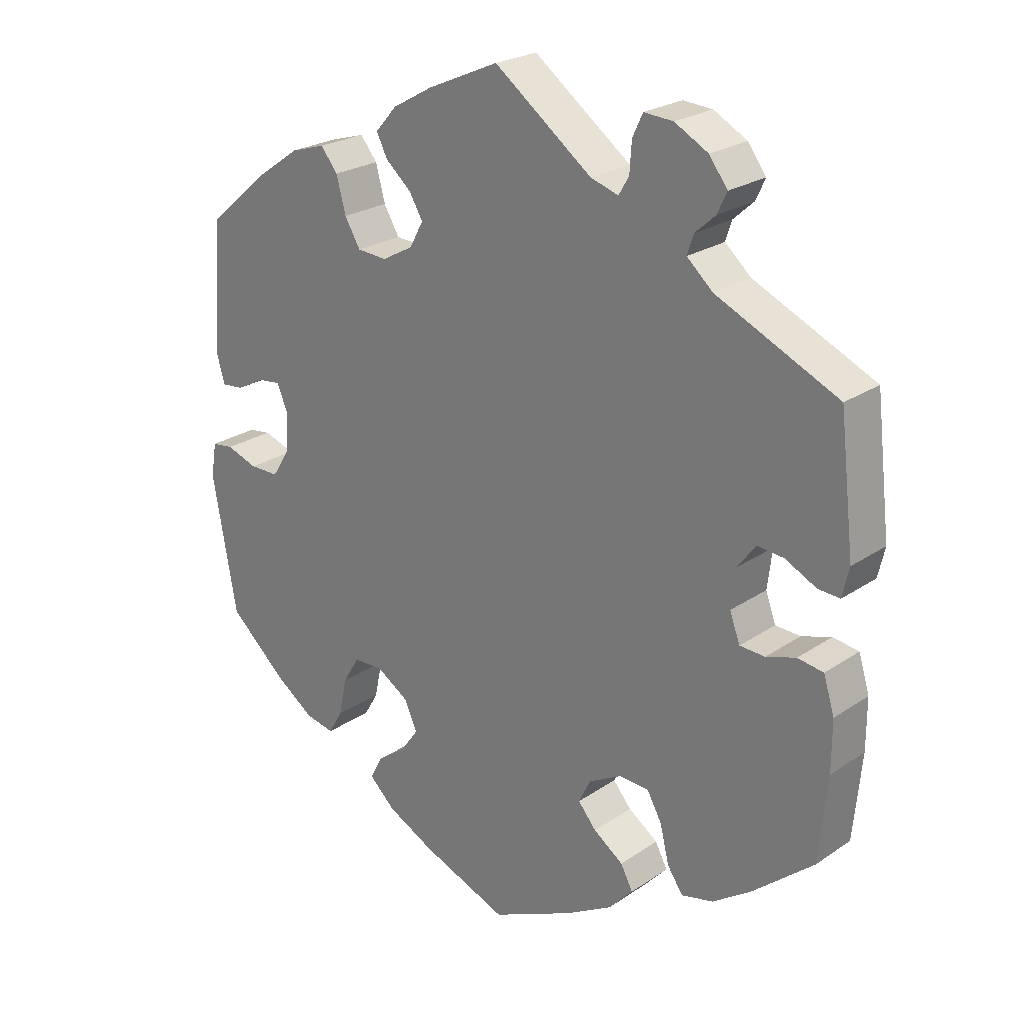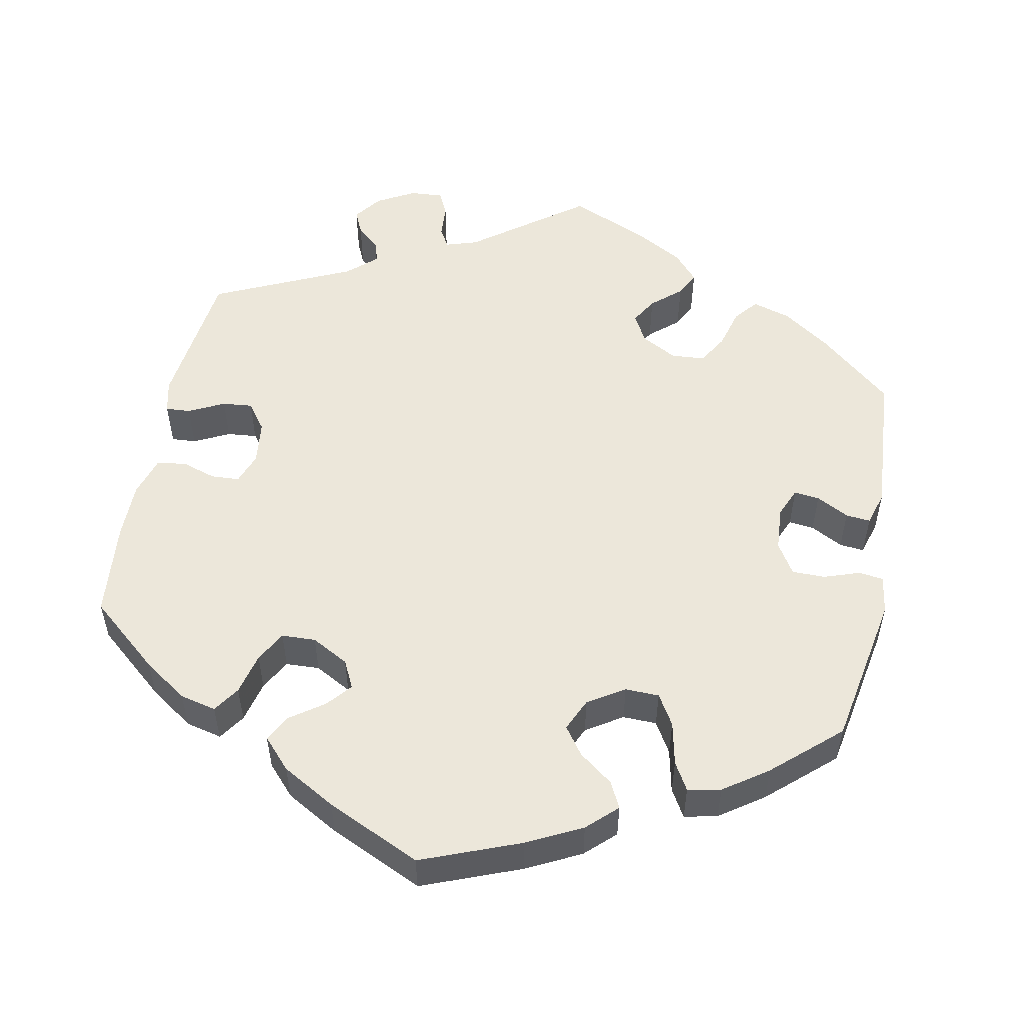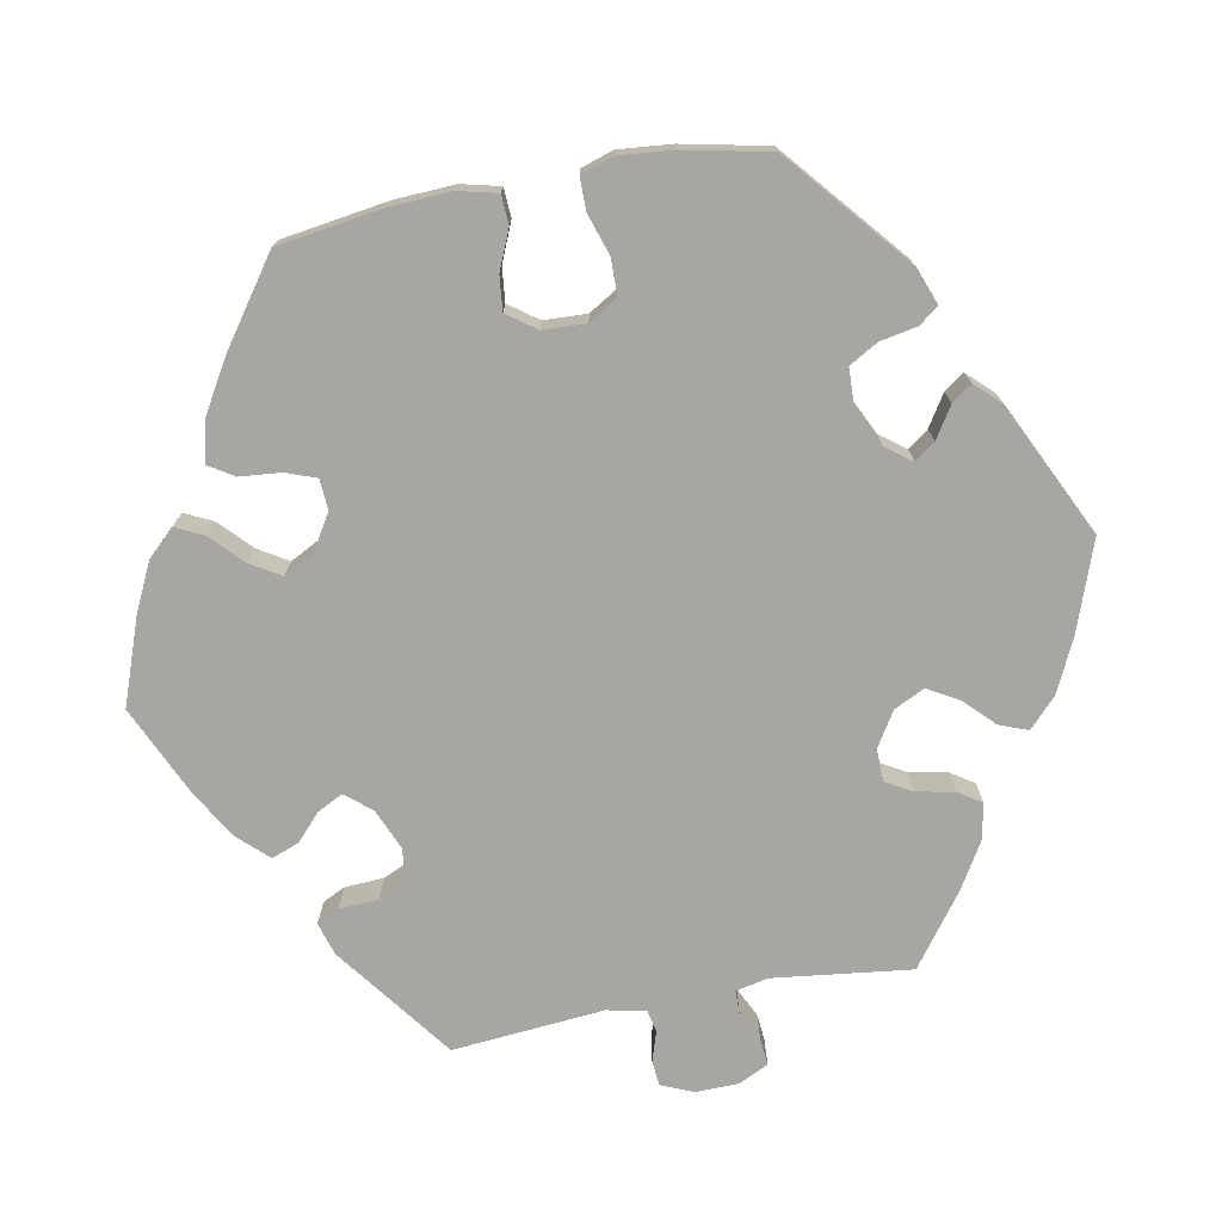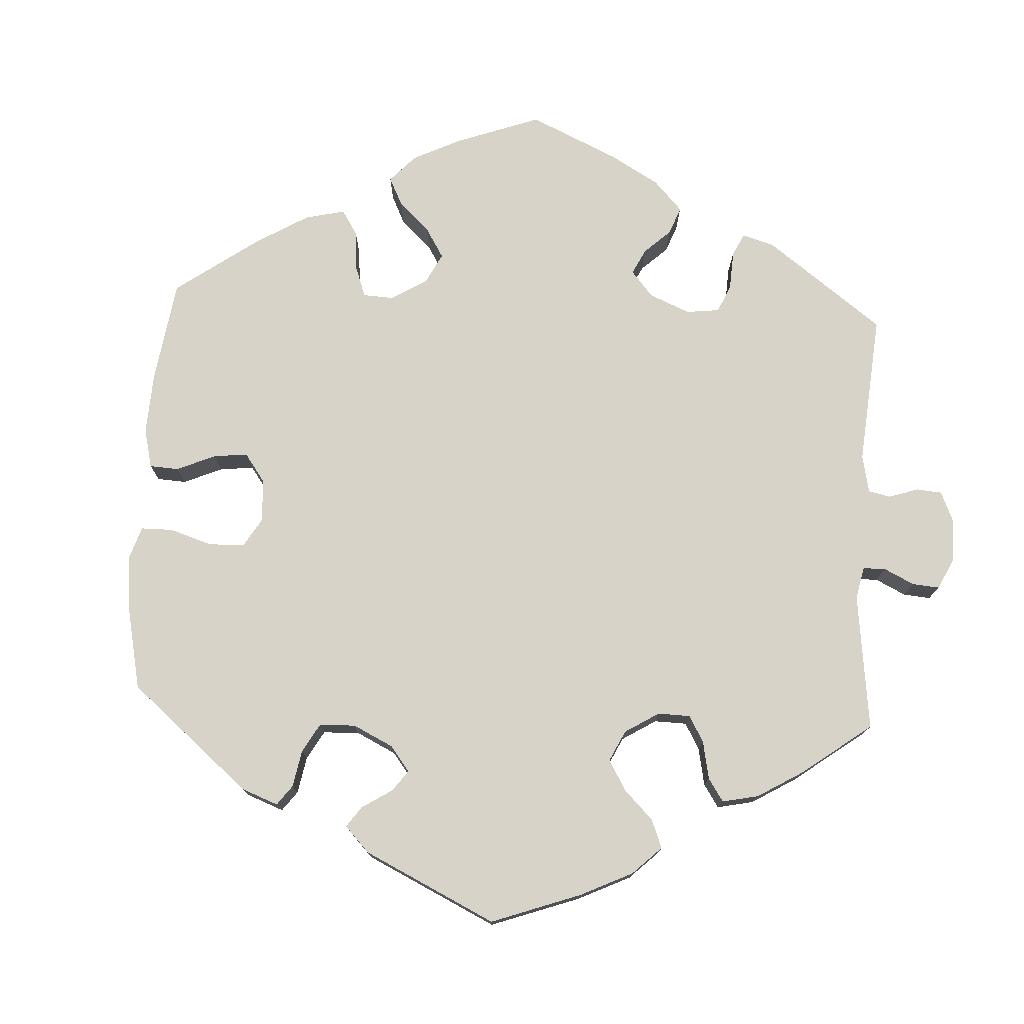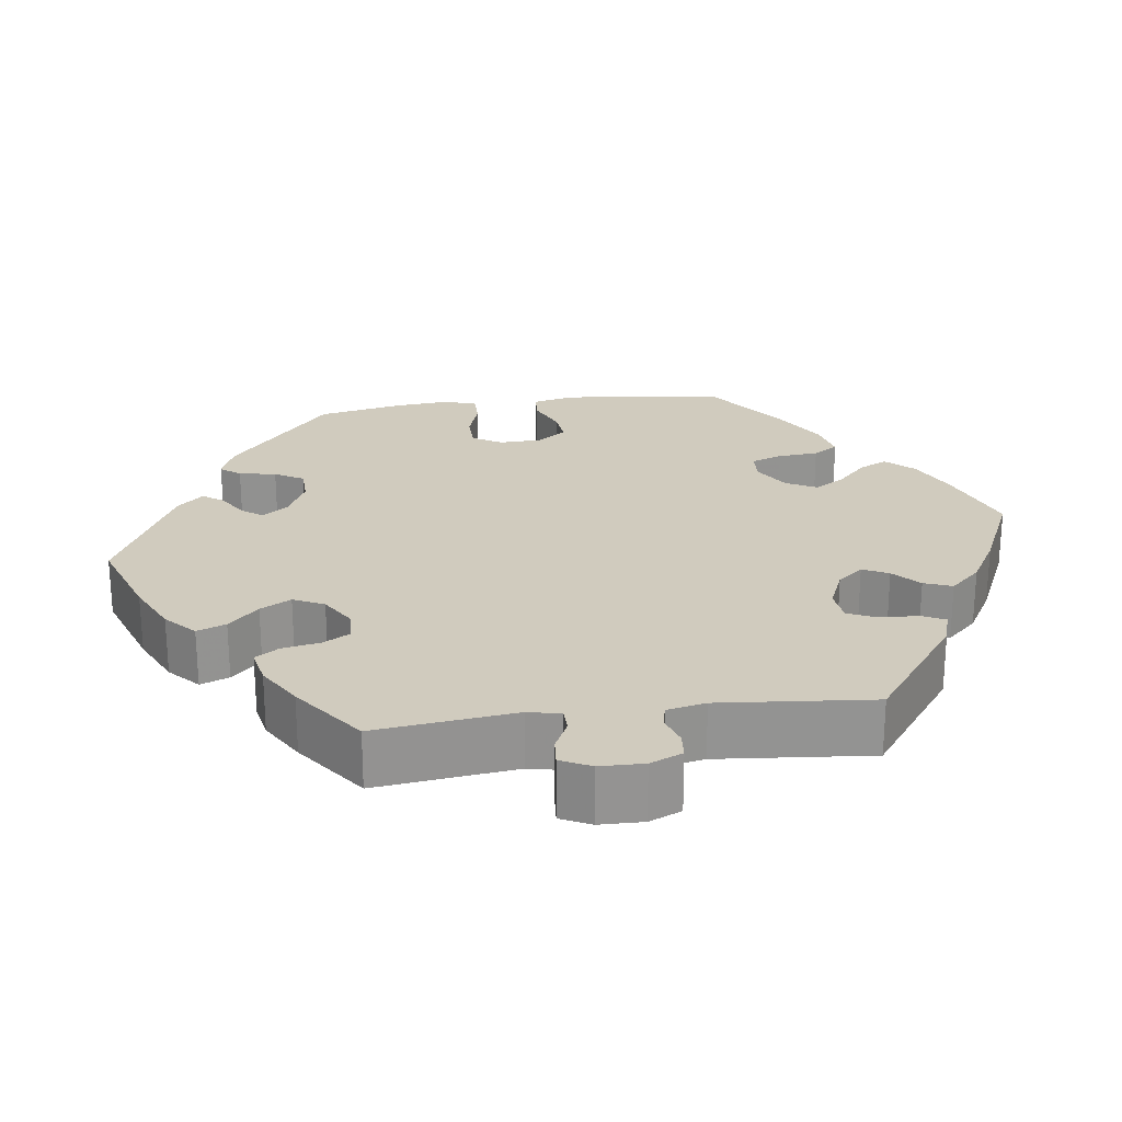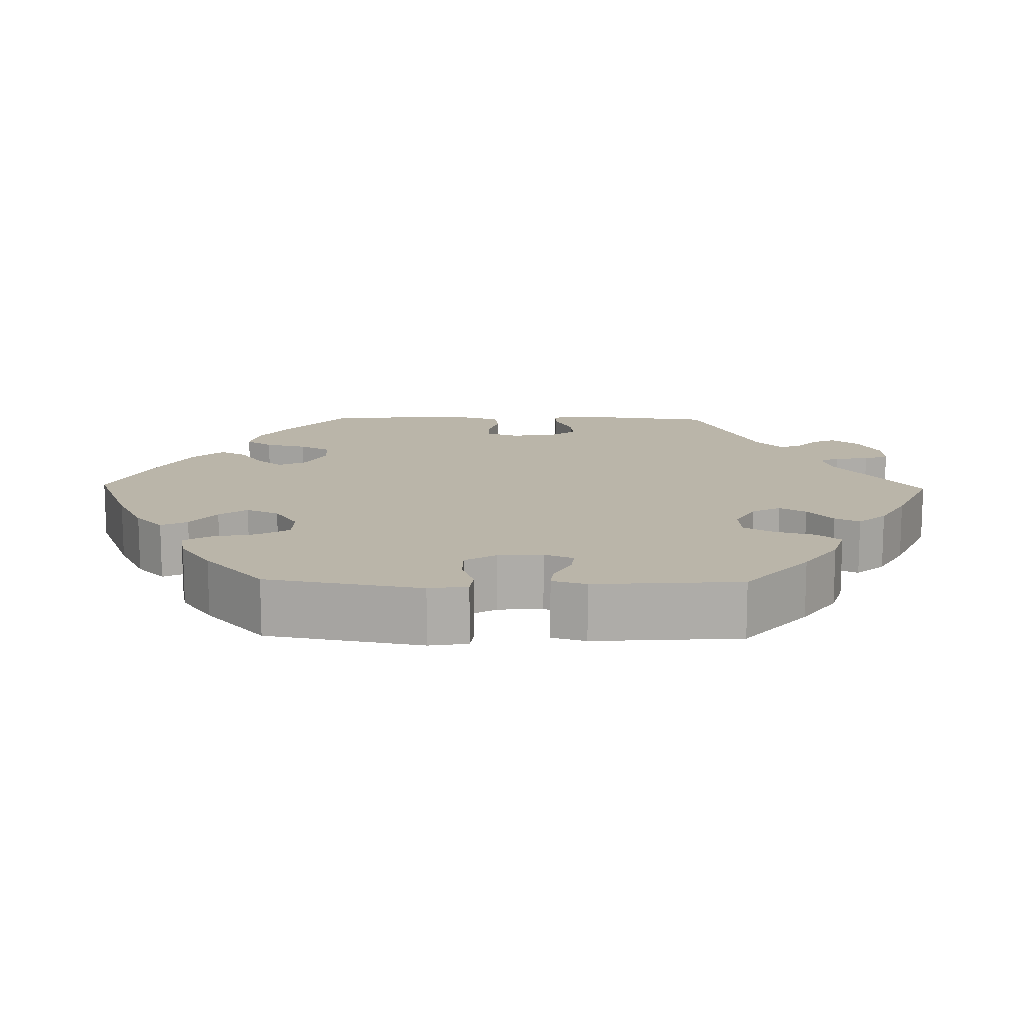
<metadata>
{"format":"obj","ext":"obj","renderer":"f3d","projection":"perspective","resolution":1024,"background":"white","views":[{"elev":23.9,"azim":41.8,"up":"+Z"},{"elev":53.3,"azim":-168.8,"up":"+Y"},{"elev":-74.3,"azim":-139.4,"up":"+Y"},{"elev":75.9,"azim":-56.9,"up":"+Y"},{"elev":23.6,"azim":22.4,"up":"+Y"},{"elev":13.5,"azim":-88.8,"up":"+Y"}]}
</metadata>
<code>
v 0.144 0.07 0.47
v 0.185 0.07 0.457
v 0.2 0.07 0.482
v 0.203 0.07 0.526
v 0.218 0.07 0.558
v 0.261 0.07 0.555
v 0.31 0.07 0.528
v 0.337 0.07 0.492
v 0.323 0.07 0.462
v 0.293 0.07 0.435
v 0.284 0.07 0.407
v 0.322 0.07 0.373
v 0.501 0.07 0.29
v 0.523 0.07 0.103
v 0.513 0.07 0.06
v 0.481 0.07 0.062
v 0.435 0.07 0.085
v 0.396 0.07 0.089
v 0.37 0.07 0.054
v 0.363 0.07 -0.003
v 0.378 0.07 -0.044
v 0.415 0.07 -0.046
v 0.459 0.07 -0.032
v 0.497 0.07 -0.038
v 0.513 0.07 -0.09
v 0.513 0.07 -0.164
v 0.501 0.07 -0.289
v 0.411 0.07 -0.365
v 0.354 0.07 -0.404
v 0.307 0.07 -0.415
v 0.284 0.07 -0.381
v 0.271 0.07 -0.327
v 0.249 0.07 -0.287
v 0.205 0.07 -0.285
v 0.157 0.07 -0.311
v 0.139 0.07 -0.347
v 0.166 0.07 -0.379
v 0.21 0.07 -0.41
v 0.228 0.07 -0.444
v 0.192 0.07 -0.483
v 0.123 0.07 -0.522
v 0.001 0.07 -0.578
v -0.126 0.07 -0.528
v -0.197 0.07 -0.492
v -0.235 0.07 -0.456
v -0.218 0.07 -0.422
v -0.174 0.07 -0.389
v -0.148 0.07 -0.353
v -0.167 0.07 -0.311
v -0.214 0.07 -0.281
v -0.258 0.07 -0.282
v -0.282 0.07 -0.322
v -0.294 0.07 -0.378
v -0.315 0.07 -0.414
v -0.358 0.07 -0.405
v -0.415 0.07 -0.365
v -0.5 0.07 -0.289
v -0.536 0.07 -0.089
v -0.528 0.07 -0.039
v -0.496 0.07 -0.035
v -0.45 0.07 -0.051
v -0.407 0.07 -0.051
v -0.382 0.07 -0.011
v -0.378 0.07 0.047
v -0.394 0.07 0.085
v -0.427 0.07 0.081
v -0.469 0.07 0.059
v -0.501 0.07 0.056
v -0.514 0.07 0.1
v -0.5 0.07 0.289
v -0.406 0.07 0.369
v -0.344 0.07 0.412
v -0.294 0.07 0.427
v -0.269 0.07 0.396
v -0.255 0.07 0.344
v -0.232 0.07 0.305
v -0.188 0.07 0.302
v -0.142 0.07 0.327
v -0.122 0.07 0.364
v -0.142 0.07 0.398
v -0.18 0.07 0.431
v -0.196 0.07 0.463
v -0.164 0.07 0.499
v -0.105 0.07 0.532
v 0 0.07 0.578
v 0.144 0 0.47
v 0.185 0 0.457
v 0.2 0 0.482
v 0.203 0 0.526
v 0.218 0 0.558
v 0.261 0 0.555
v 0.31 0 0.528
v 0.337 0 0.492
v 0.323 0 0.462
v 0.293 0 0.435
v 0.284 0 0.407
v 0.322 0 0.373
v 0.501 0 0.29
v 0.523 0 0.103
v 0.513 0 0.06
v 0.481 0 0.062
v 0.435 0 0.085
v 0.396 0 0.089
v 0.37 0 0.054
v 0.363 0 -0.003
v 0.378 0 -0.044
v 0.415 0 -0.046
v 0.459 0 -0.032
v 0.497 0 -0.038
v 0.513 0 -0.09
v 0.513 0 -0.164
v 0.501 0 -0.289
v 0.411 0 -0.365
v 0.354 0 -0.404
v 0.307 0 -0.415
v 0.284 0 -0.381
v 0.271 0 -0.327
v 0.249 0 -0.287
v 0.205 0 -0.285
v 0.157 0 -0.311
v 0.139 0 -0.347
v 0.166 0 -0.379
v 0.21 0 -0.41
v 0.228 0 -0.444
v 0.192 0 -0.483
v 0.123 0 -0.522
v 0.001 0 -0.578
v -0.126 0 -0.528
v -0.197 0 -0.492
v -0.235 0 -0.456
v -0.218 0 -0.422
v -0.174 0 -0.389
v -0.148 0 -0.353
v -0.167 0 -0.311
v -0.214 0 -0.281
v -0.258 0 -0.282
v -0.282 0 -0.322
v -0.294 0 -0.378
v -0.315 0 -0.414
v -0.358 0 -0.405
v -0.415 0 -0.365
v -0.5 0 -0.289
v -0.536 0 -0.089
v -0.528 0 -0.039
v -0.496 0 -0.035
v -0.45 0 -0.051
v -0.407 0 -0.051
v -0.382 0 -0.011
v -0.378 0 0.047
v -0.394 0 0.085
v -0.427 0 0.081
v -0.469 0 0.059
v -0.501 0 0.056
v -0.514 0 0.1
v -0.5 0 0.289
v -0.406 0 0.369
v -0.344 0 0.412
v -0.294 0 0.427
v -0.269 0 0.396
v -0.255 0 0.344
v -0.232 0 0.305
v -0.188 0 0.302
v -0.142 0 0.327
v -0.122 0 0.364
v -0.142 0 0.398
v -0.18 0 0.431
v -0.196 0 0.463
v -0.164 0 0.499
v -0.105 0 0.532
v 0 0 0.578
f 84 85 1
f 83 84 1 2
f 80 81 82 83
f 79 80 83 2
f 78 79 2
f 77 78 2
f 72 73 74 75
f 72 75 76
f 71 72 76
f 70 71 76
f 69 70 76 77
f 66 67 68 69
f 65 66 69 77
f 58 59 60 61
f 58 61 62
f 57 58 62
f 56 57 62 63
f 52 53 54 55
f 51 52 55 56
f 44 45 46 47
f 44 47 48
f 43 44 48
f 42 43 48
f 41 42 48 49
f 37 38 39 40
f 36 37 40 41
f 29 30 31 32
f 29 32 33
f 28 29 33
f 27 28 33
f 26 27 33 34
f 22 23 24 25
f 21 22 25 26
f 14 15 16 17
f 12 13 14 17
f 11 12 17 18
f 7 8 9 10
f 7 10 11
f 6 7 11
f 3 4 5 6
f 2 3 6 11
f 64 65 77 2
f 51 56 63
f 50 51 63 64
f 49 50 64 2
f 36 41 49 2
f 21 26 34
f 20 21 34 35
f 19 20 35
f 2 11 18 19
f 2 19 35
f 2 35 36
f 86 170 169
f 87 86 169 168
f 168 167 166 165
f 87 168 165 164
f 87 164 163
f 87 163 162
f 160 159 158 157
f 161 160 157
f 161 157 156
f 161 156 155
f 162 161 155 154
f 154 153 152 151
f 162 154 151 150
f 146 145 144 143
f 147 146 143
f 147 143 142
f 148 147 142 141
f 140 139 138 137
f 141 140 137 136
f 132 131 130 129
f 133 132 129
f 133 129 128
f 133 128 127
f 134 133 127 126
f 125 124 123 122
f 126 125 122 121
f 117 116 115 114
f 118 117 114
f 118 114 113
f 118 113 112
f 119 118 112 111
f 110 109 108 107
f 111 110 107 106
f 102 101 100 99
f 102 99 98 97
f 103 102 97 96
f 95 94 93 92
f 96 95 92
f 96 92 91
f 91 90 89 88
f 96 91 88 87
f 87 162 150 149
f 148 141 136
f 149 148 136 135
f 87 149 135 134
f 87 134 126 121
f 119 111 106
f 120 119 106 105
f 120 105 104
f 104 103 96 87
f 120 104 87
f 121 120 87
f 1 86 87 2
f 2 87 88 3
f 3 88 89 4
f 4 89 90 5
f 5 90 91 6
f 6 91 92 7
f 7 92 93 8
f 8 93 94 9
f 9 94 95 10
f 10 95 96 11
f 11 96 97 12
f 12 97 98 13
f 13 98 99 14
f 14 99 100 15
f 15 100 101 16
f 16 101 102 17
f 17 102 103 18
f 18 103 104 19
f 19 104 105 20
f 20 105 106 21
f 21 106 107 22
f 22 107 108 23
f 23 108 109 24
f 24 109 110 25
f 25 110 111 26
f 26 111 112 27
f 27 112 113 28
f 28 113 114 29
f 29 114 115 30
f 30 115 116 31
f 31 116 117 32
f 32 117 118 33
f 33 118 119 34
f 34 119 120 35
f 35 120 121 36
f 36 121 122 37
f 37 122 123 38
f 38 123 124 39
f 39 124 125 40
f 40 125 126 41
f 41 126 127 42
f 42 127 128 43
f 43 128 129 44
f 44 129 130 45
f 45 130 131 46
f 46 131 132 47
f 47 132 133 48
f 48 133 134 49
f 49 134 135 50
f 50 135 136 51
f 51 136 137 52
f 52 137 138 53
f 53 138 139 54
f 54 139 140 55
f 55 140 141 56
f 56 141 142 57
f 57 142 143 58
f 58 143 144 59
f 59 144 145 60
f 60 145 146 61
f 61 146 147 62
f 62 147 148 63
f 63 148 149 64
f 64 149 150 65
f 65 150 151 66
f 66 151 152 67
f 67 152 153 68
f 68 153 154 69
f 69 154 155 70
f 70 155 156 71
f 71 156 157 72
f 72 157 158 73
f 73 158 159 74
f 74 159 160 75
f 75 160 161 76
f 76 161 162 77
f 77 162 163 78
f 78 163 164 79
f 79 164 165 80
f 80 165 166 81
f 81 166 167 82
f 82 167 168 83
f 83 168 169 84
f 84 169 170 85
f 85 170 86 1

</code>
